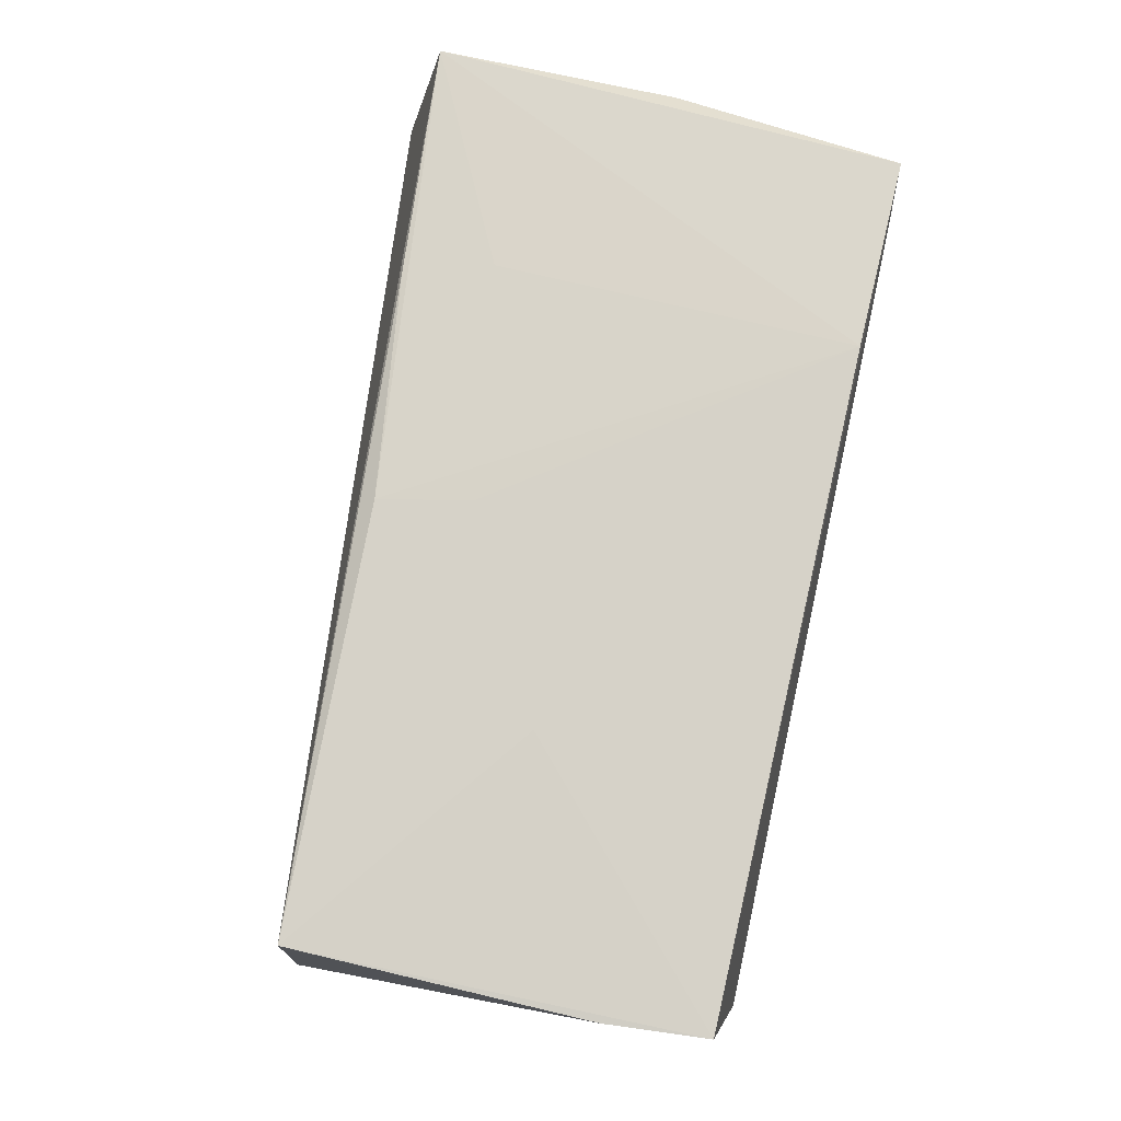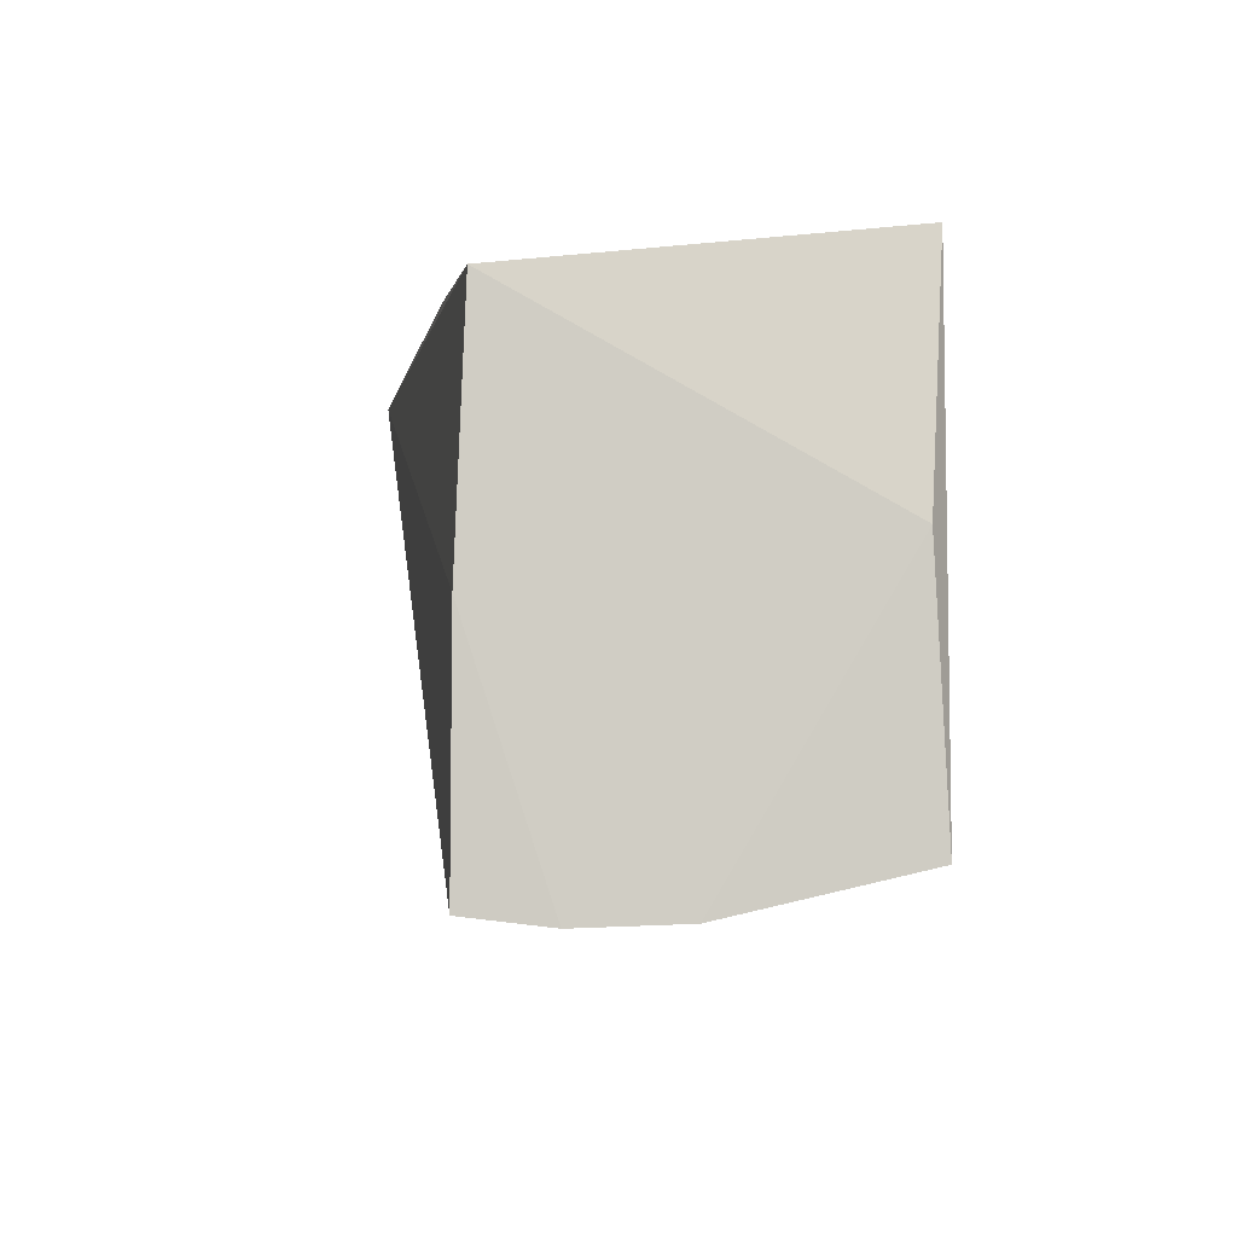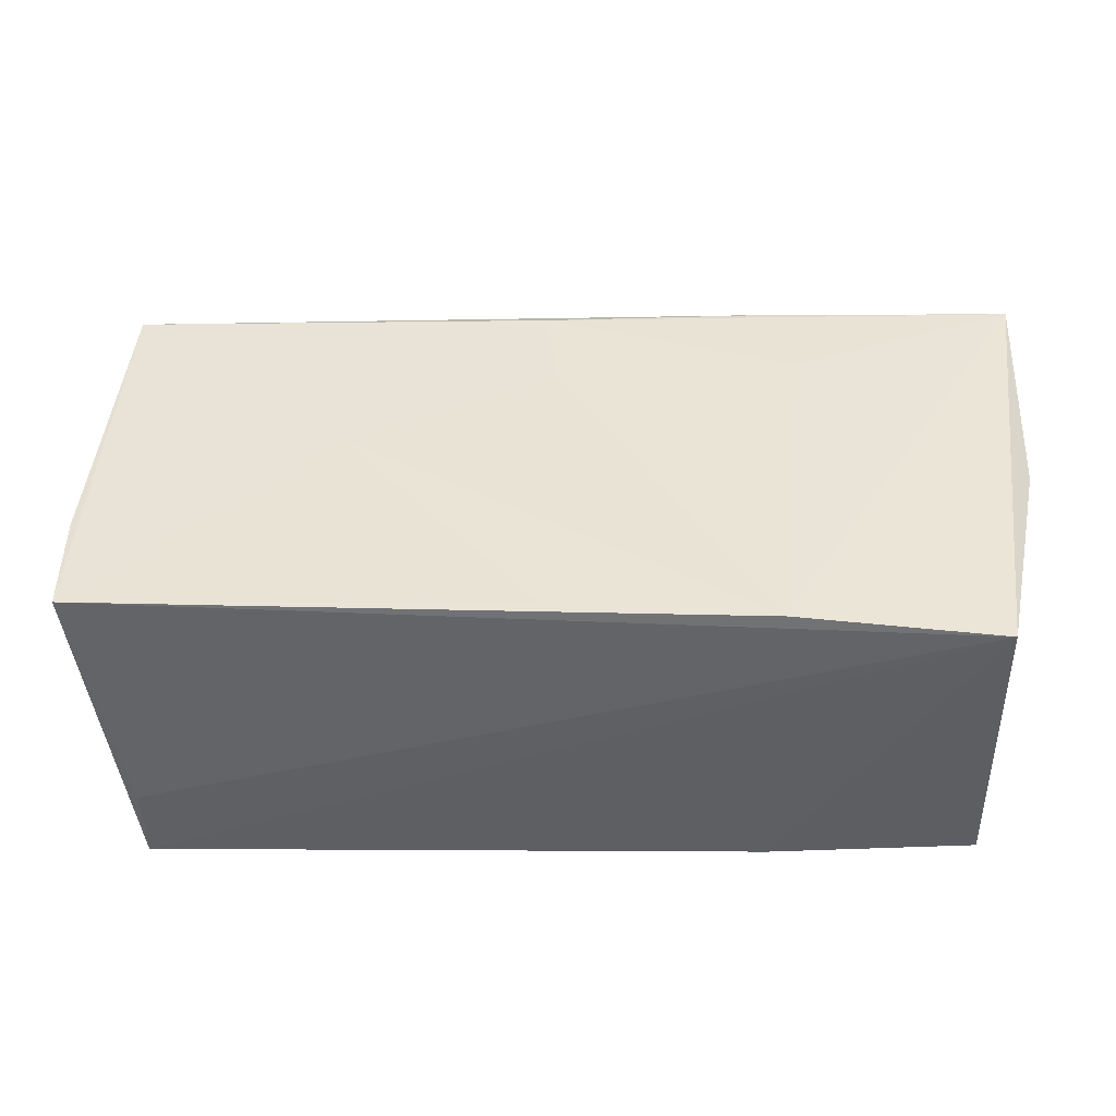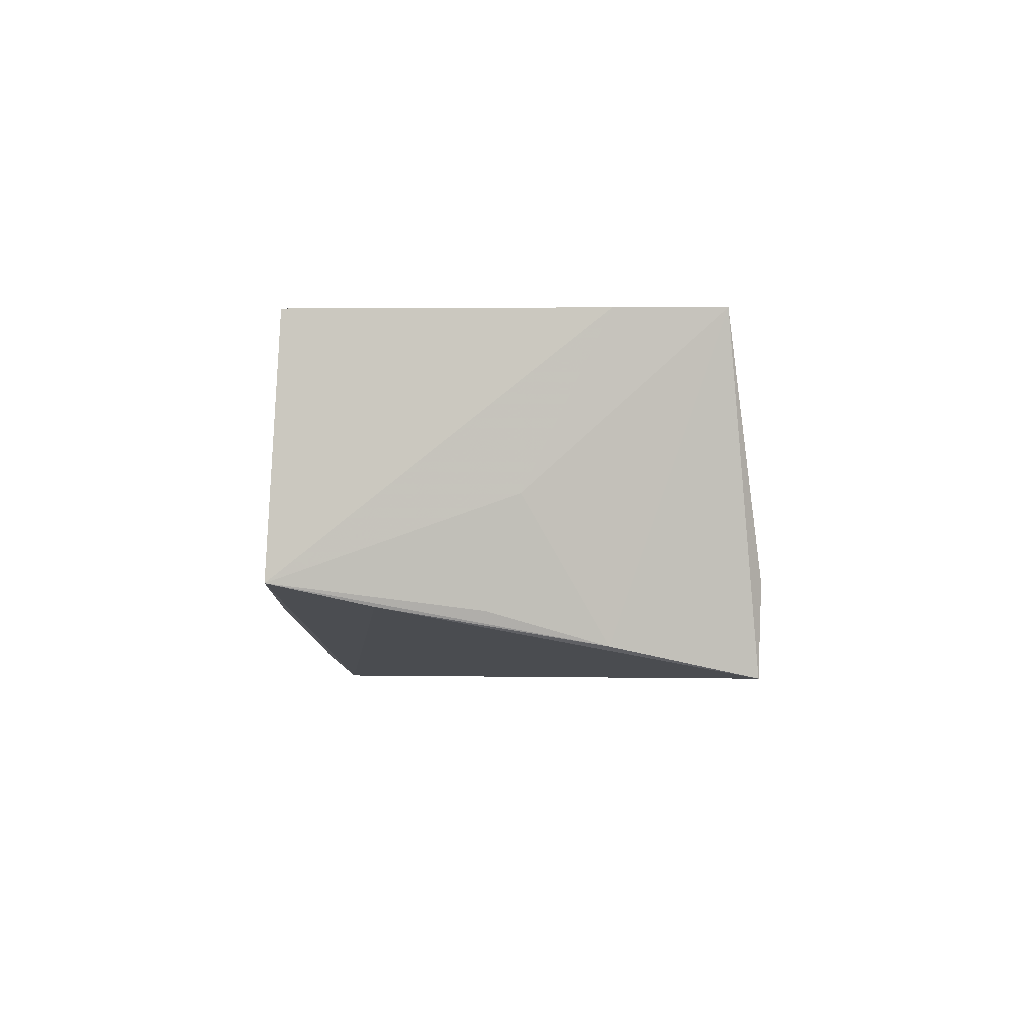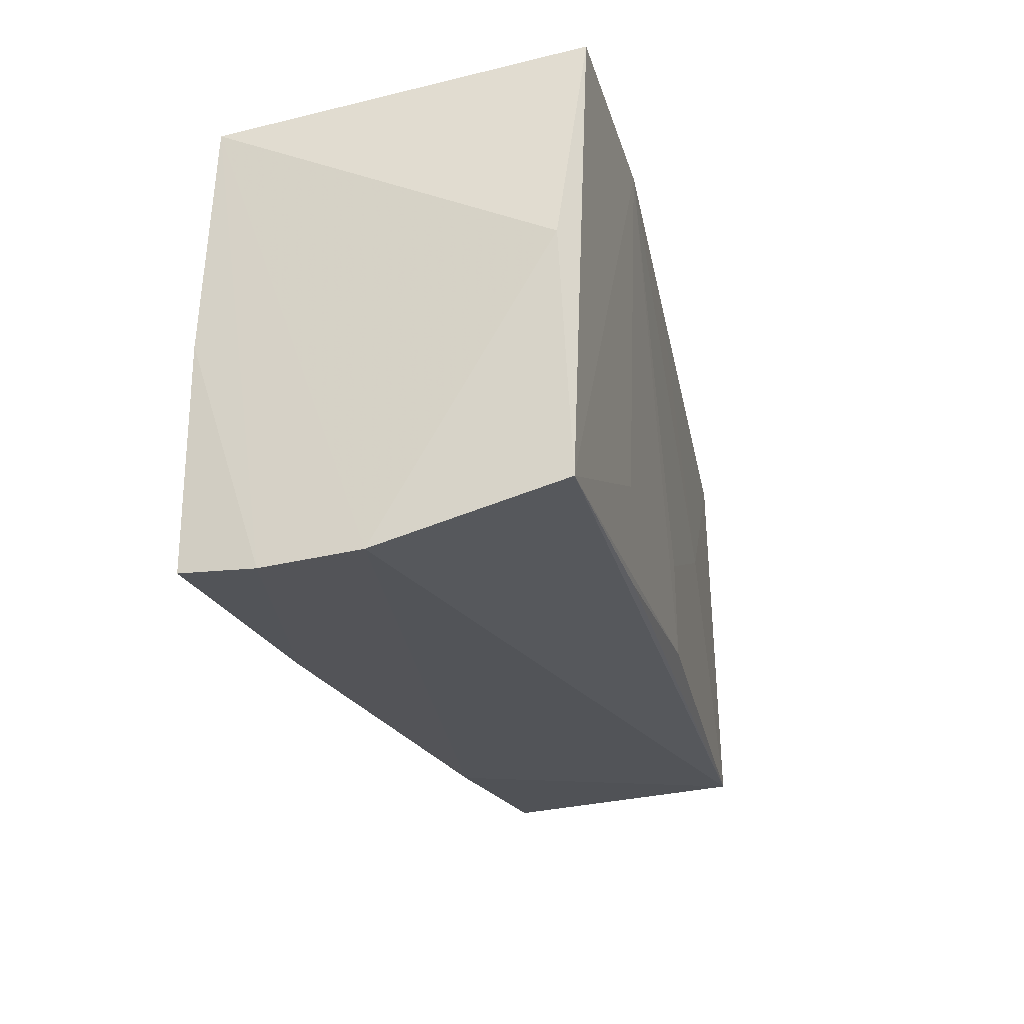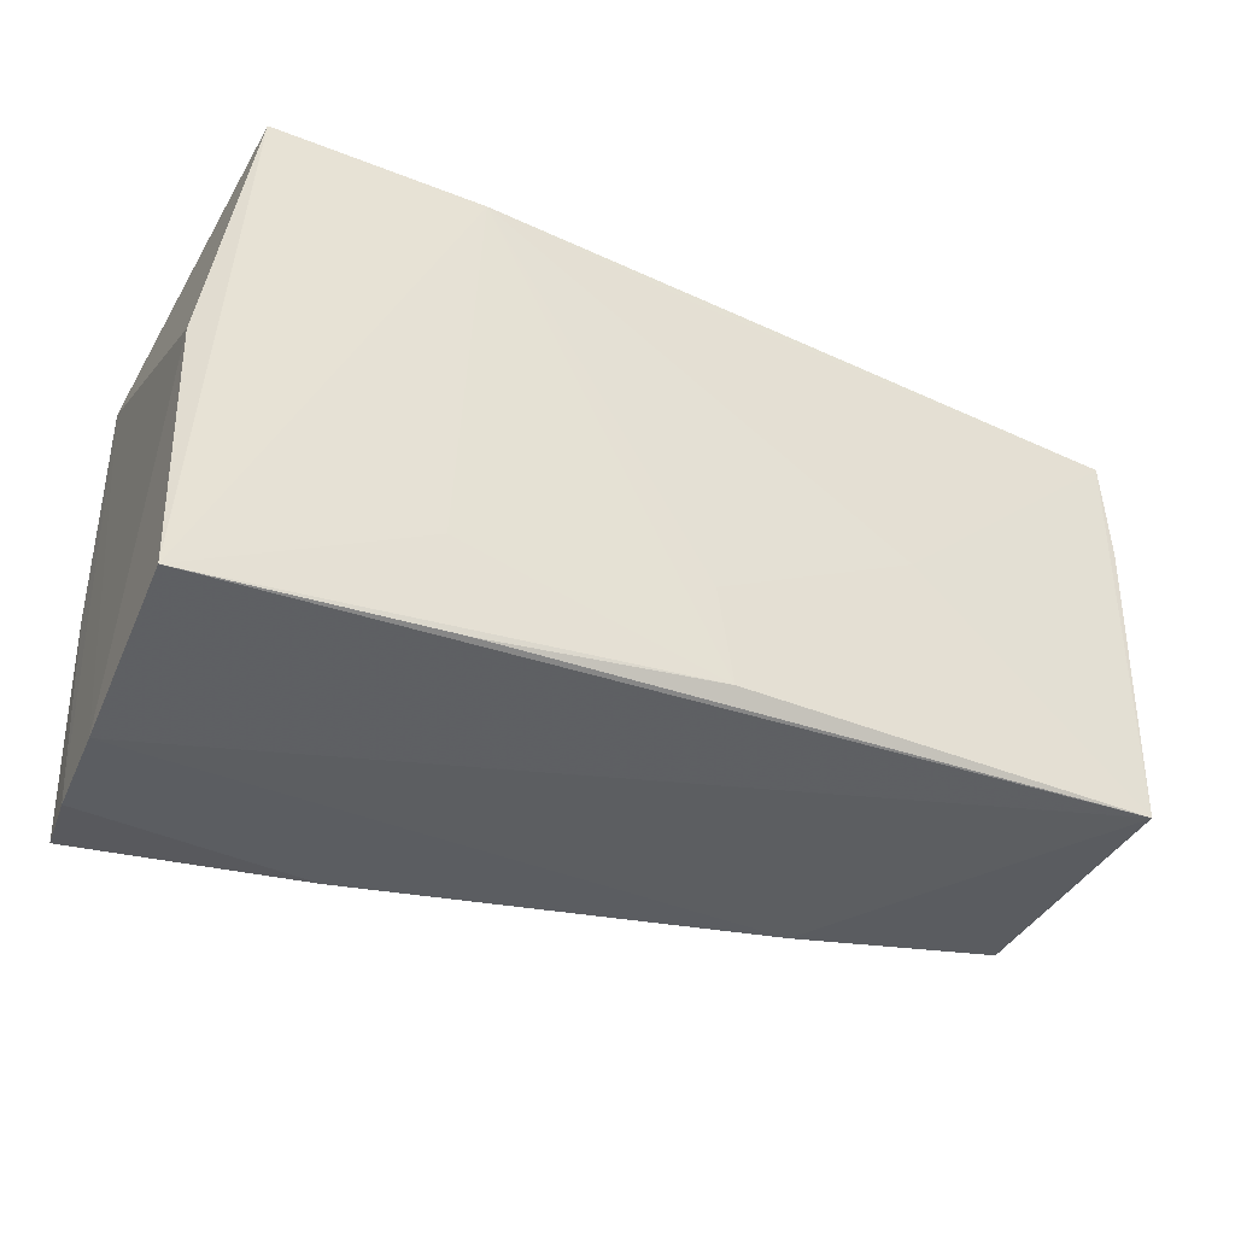
<metadata>
{"format":"obj","ext":"obj","renderer":"f3d","projection":"perspective","resolution":1024,"background":"white","views":[{"elev":74.7,"azim":101.4,"up":"+Z"},{"elev":-5.4,"azim":-98.7,"up":"+Y"},{"elev":44.3,"azim":-176.7,"up":"+Z"},{"elev":-4.7,"azim":94.9,"up":"+Z"},{"elev":-27.3,"azim":-75.5,"up":"+Y"},{"elev":-36.8,"azim":-26.2,"up":"+Y"}]}
</metadata>
<code>
v 0.03002 -0.02728 -0.01335
v -0.02119 -0.03115 -0.01842
v 0.005394 -0.02297 0.0204
v -0.04862 0.02274 -0.02063
v 0.02753 -0.0002029 0.01962
v -0.02357 0.02511 -0.02074
v 0.05679 0.01305 0.01721
v -0.04653 0.02855 0.02143
v 0.05555 0.003304 -0.002206
v -0.05003 -0.0325 -0.001084
v 0.05449 -0.01238 -0.01413
v -0.04805 -0.03181 -0.02171
v -0.04857 -0.005135 -0.02171
v -0.02282 0.02749 0.02199
v 0.002989 0.02563 0.02049
v 0.05566 -0.02251 0.01787
v 0.003493 -0.01204 0.02065
v -0.05081 -0.02765 0.02025
v 0.05606 0.0252 0.01716
v 0.05023 0.02816 -0.02171
v 0.05011 0.02855 -0.01154
v -0.05104 0.001112 0.01887
v -0.02481 -0.01554 0.02085
v 0.05403 -0.0006625 -0.01457
v 0.05571 -0.02398 -0.01161
v -0.02181 -0.02593 0.02018
v 0.05245 0.01243 -0.01832
v -0.04927 -0.03289 -0.01261
f 18 8 22
f 4 22 8
f 14 8 18
f 14 19 8
f 7 19 16
f 21 20 8
f 8 19 21
f 21 19 20
f 8 20 6
f 6 4 8
f 20 4 6
f 13 20 12
f 13 4 20
f 18 3 23
f 23 14 18
f 3 14 23
f 10 16 18
f 18 22 10
f 22 4 10
f 26 3 18
f 18 16 26
f 26 16 3
f 7 16 25
f 3 16 5
f 5 16 19
f 12 25 2
f 9 19 7
f 7 25 9
f 17 14 3
f 3 5 17
f 17 5 14
f 19 14 15
f 15 5 19
f 14 5 15
f 12 2 28
f 28 2 10
f 28 13 12
f 4 13 28
f 28 10 4
f 1 25 16
f 1 2 25
f 16 10 1
f 10 2 1
f 20 19 27
f 19 9 27
f 20 27 11
f 11 27 25
f 12 20 11
f 11 25 12
f 24 9 25
f 25 27 24
f 24 27 9

</code>
